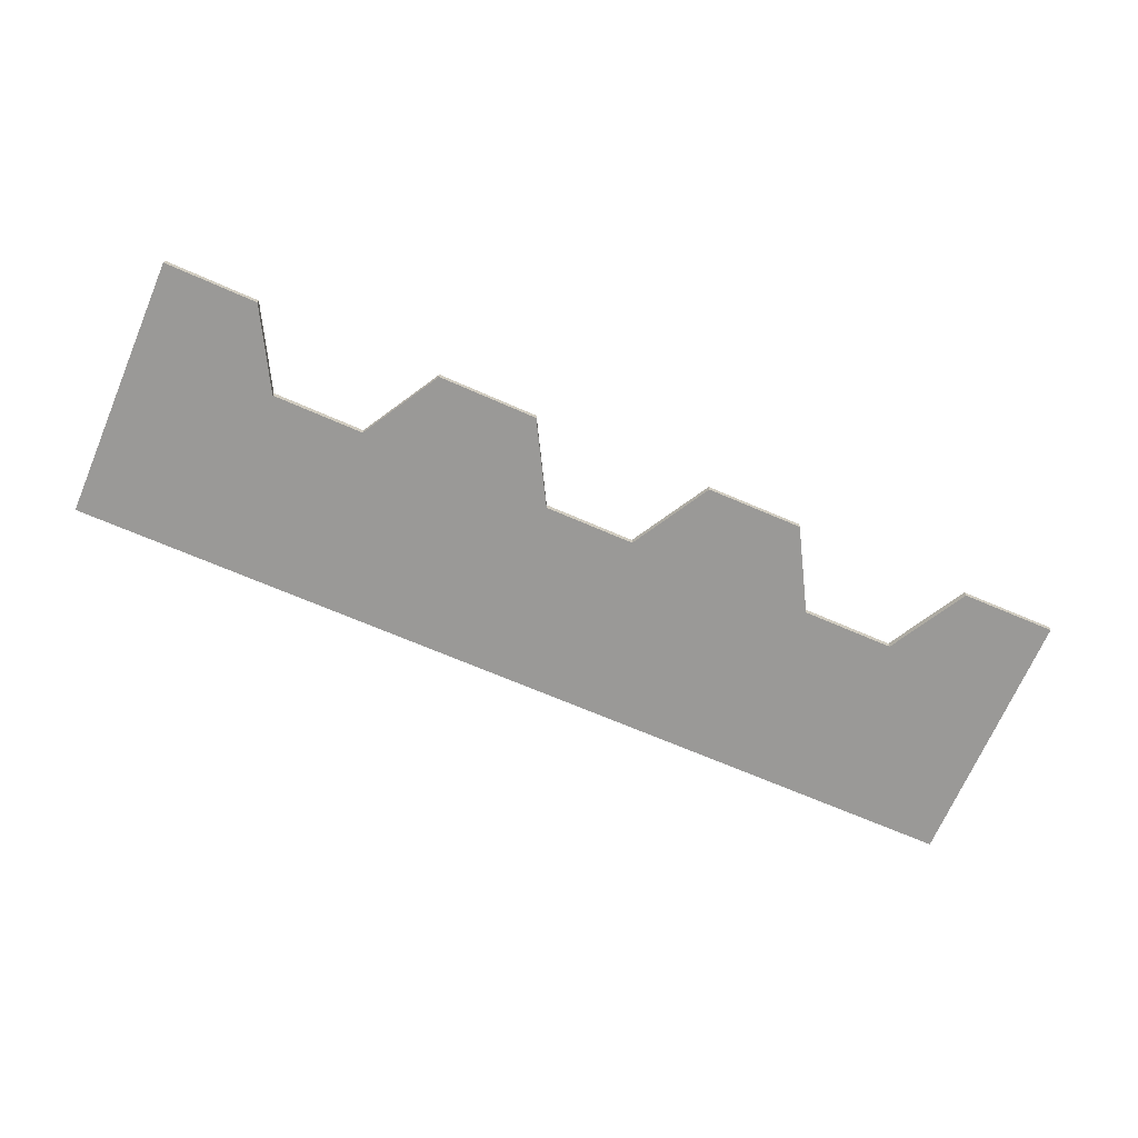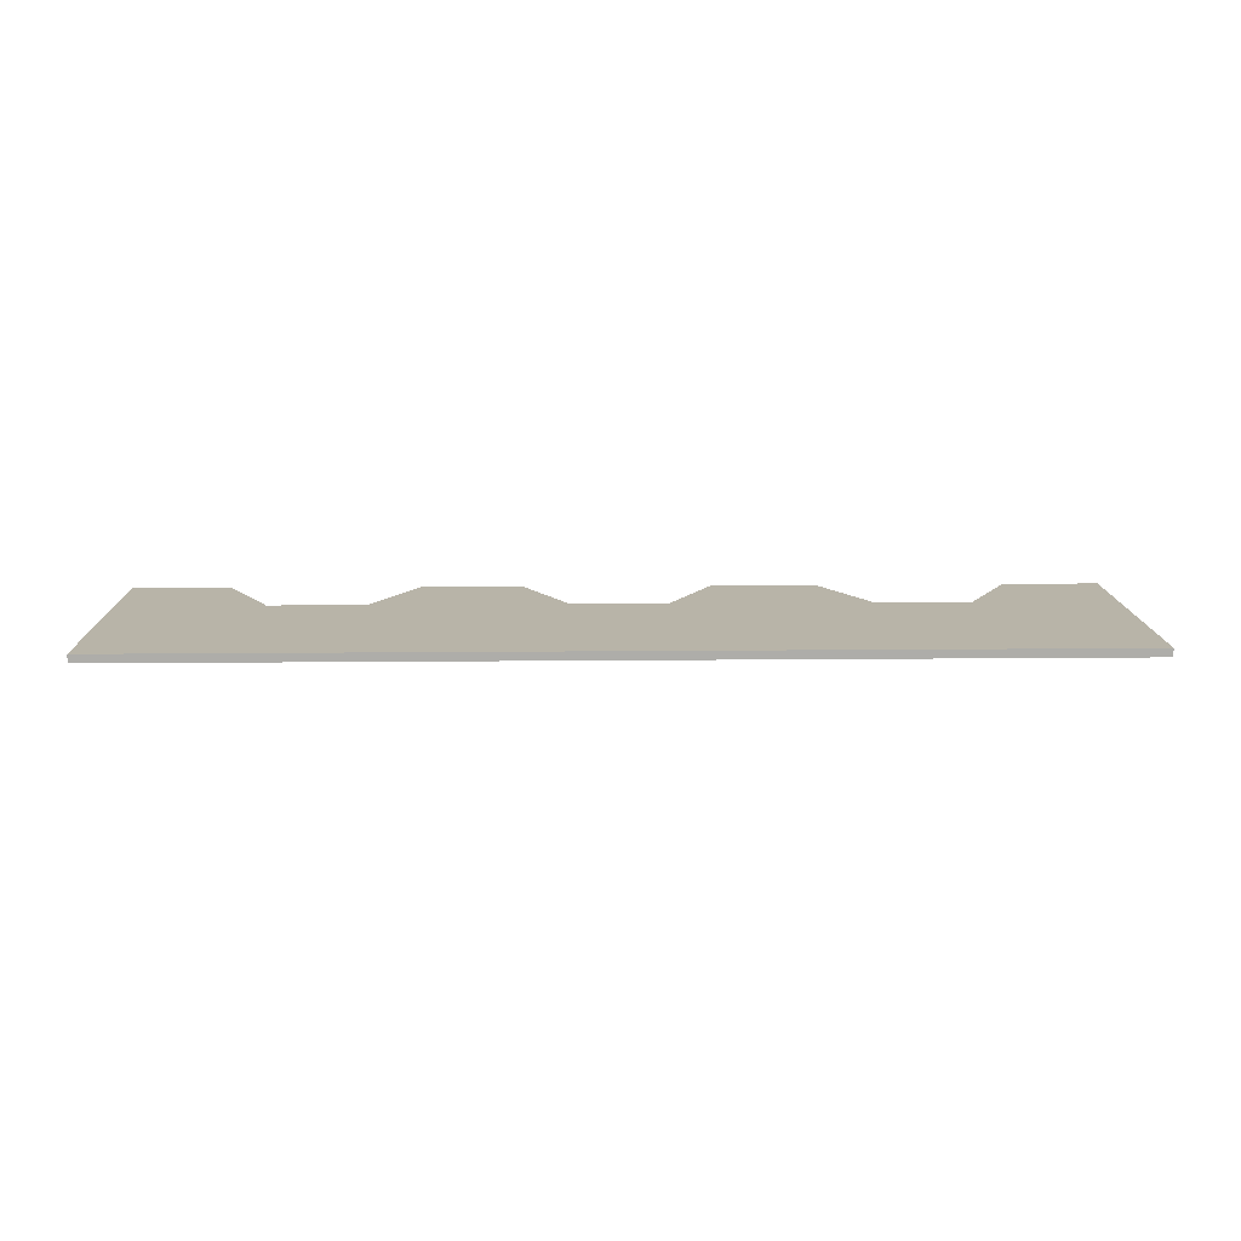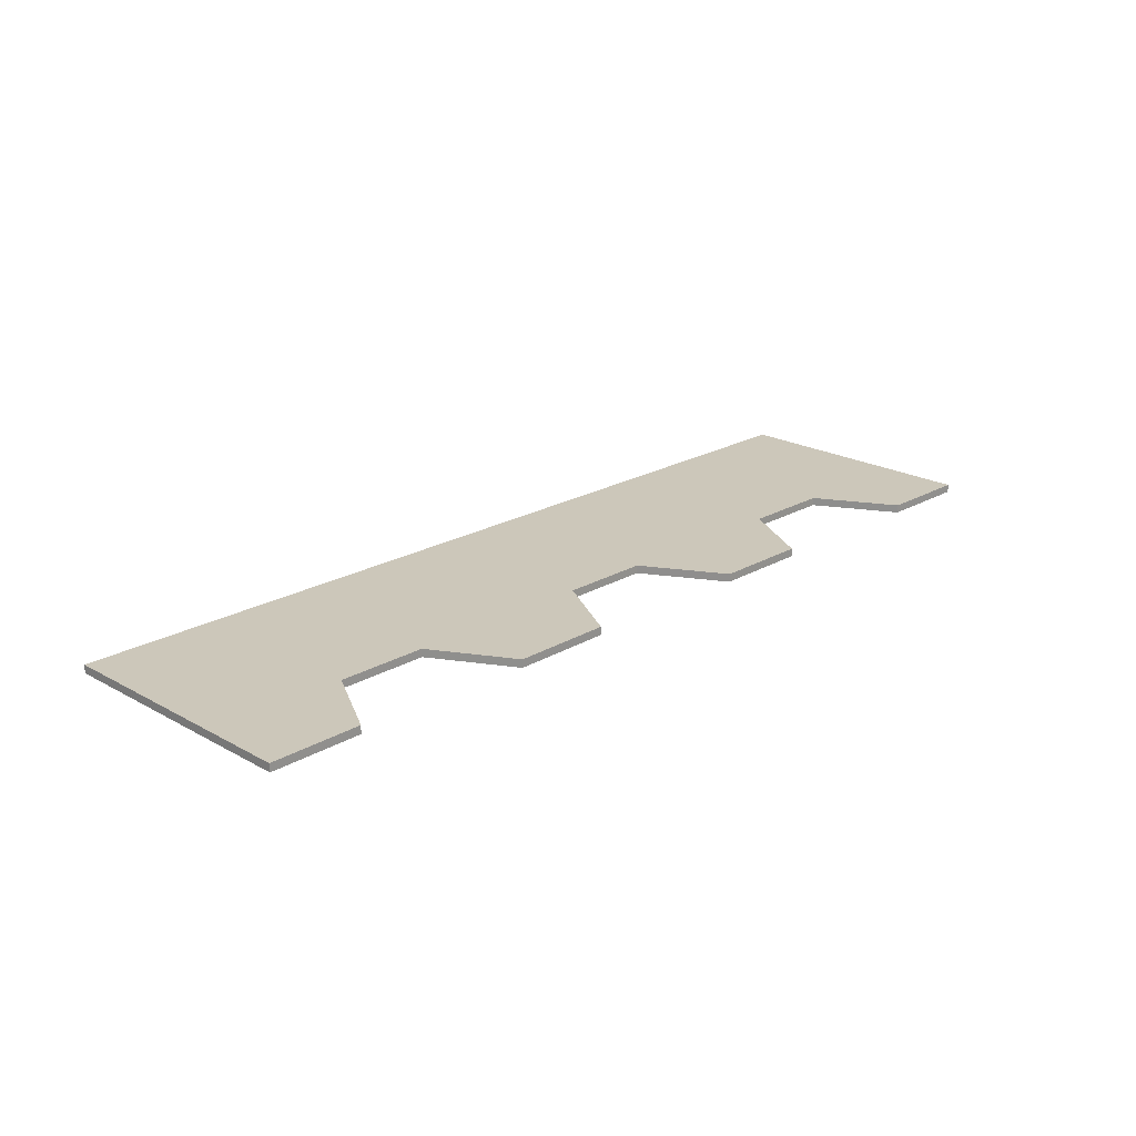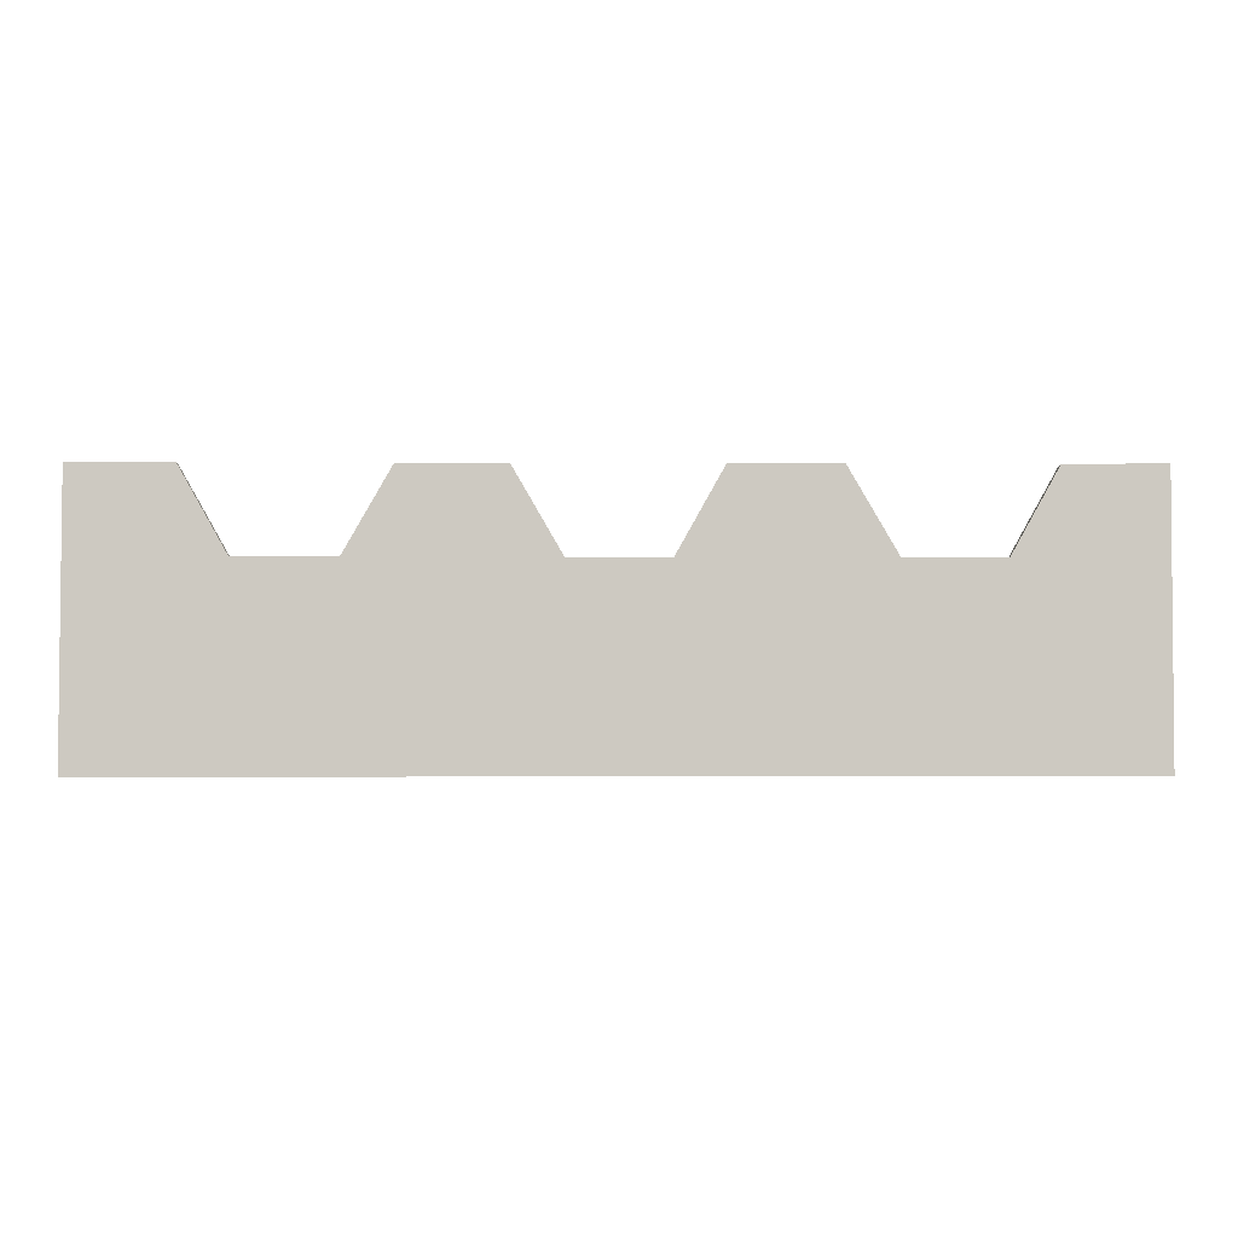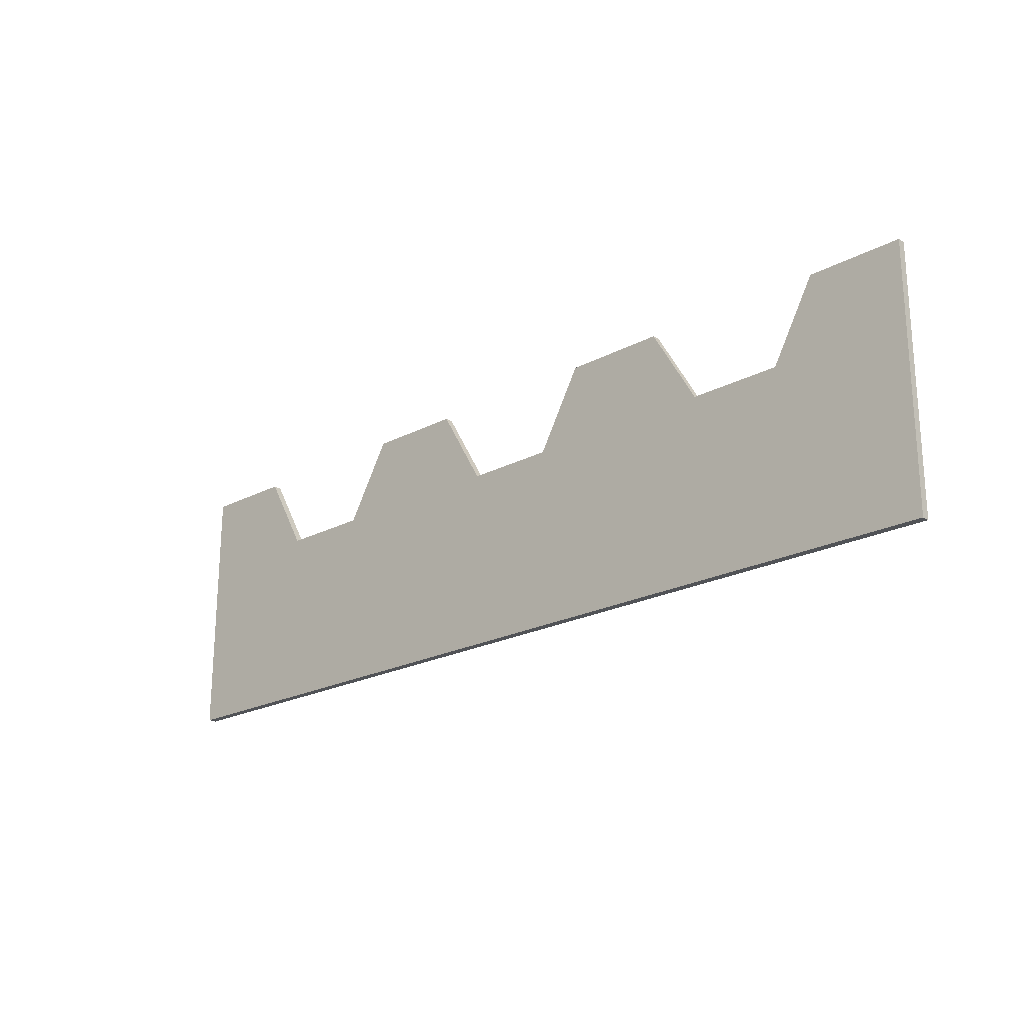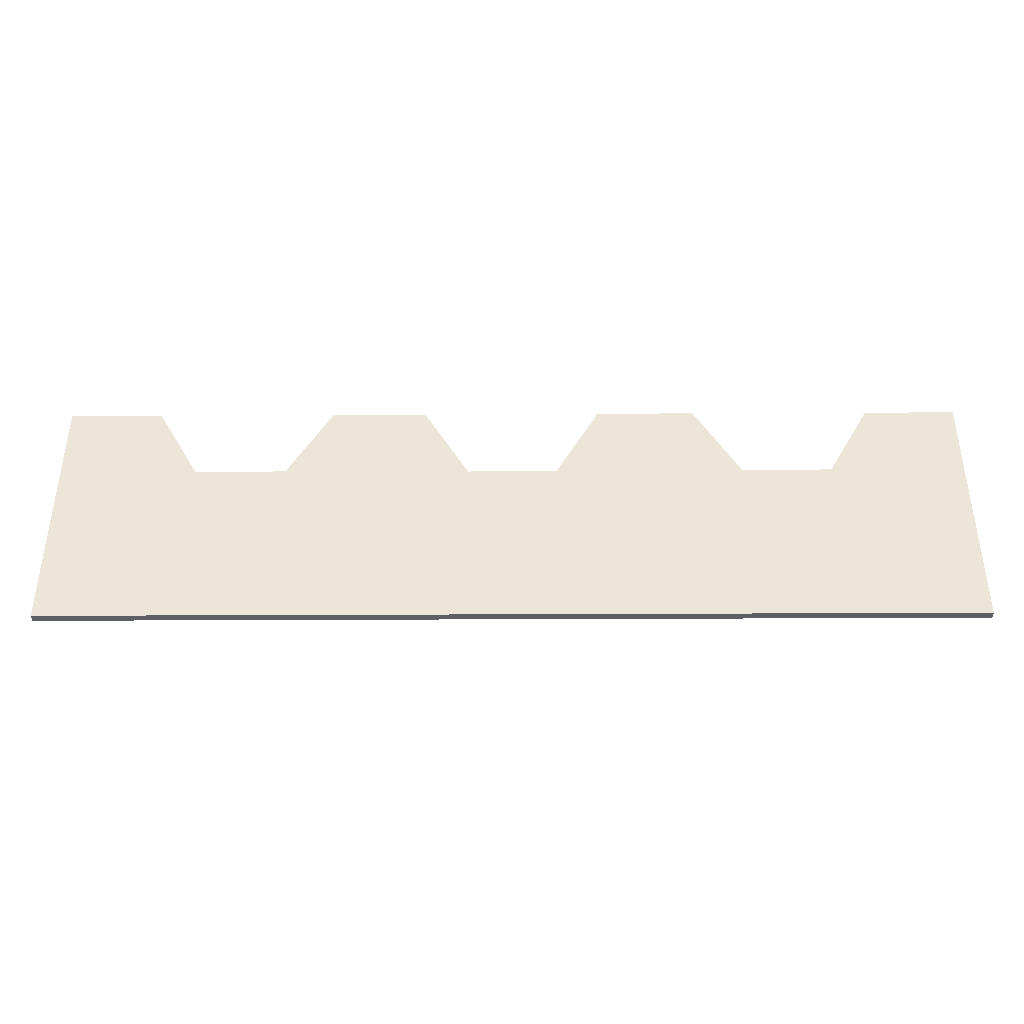
<metadata>
{"format":"obj","ext":"obj","renderer":"f3d","projection":"perspective","resolution":1024,"background":"white","views":[{"elev":-69.0,"azim":-23.3,"up":"+Y"},{"elev":13.0,"azim":178.7,"up":"+Y"},{"elev":21.5,"azim":-45.5,"up":"+Y"},{"elev":-3.3,"azim":178.9,"up":"+Z"},{"elev":-21.8,"azim":-137.5,"up":"+Z"},{"elev":-39.7,"azim":-179.7,"up":"+Z"}]}
</metadata>
<code>
v  -9.208 0.2 1.547
v  -11.51 0.2 1.571
v  -11.51 0 1.571
v  -9.208 0 1.547
v  -8.122 0.2 -0.4017
v  -8.122 0 -0.4017
v  -5.854 0.2 -0.4177
v  -5.854 0 -0.4177
v  -4.703 0.2 1.563
v  -4.703 0 1.563
v  -2.22 0.2 1.542
v  -2.22 0 1.542
v  -1.118 0.2 -0.4231
v  -1.118 0 -0.4231
v  1.135 0.2 -0.4311
v  1.135 0 -0.4311
v  2.277 0.2 1.542
v  2.277 0 1.542
v  4.682 0.2 1.542
v  4.682 0 1.542
v  5.793 0.2 -0.4071
v  5.793 0 -0.4071
v  8.087 0.2 -0.4123
v  8.087 0 -0.4123
v  9.19 0.2 1.545
v  9.19 0 1.545
v  11.53 0.2 1.553
v  11.53 0 1.553
v  11.54 0.2 -4.959
v  11.54 0 -4.959
v  -11.5 0.2 -4.954
v  -11.5 0 -4.954
g Line003
f 1 2 3 4
f 5 1 4 6
f 7 5 6 8
f 9 7 8 10
f 11 9 10 12
f 13 11 12 14
f 15 13 14 16
f 17 15 16 18
f 19 17 18 20
f 21 19 20 22
f 23 21 22 24
f 25 23 24 26
f 27 25 26 28
f 29 27 28 30
f 31 29 30 32
f 2 31 32 3
f 4 3 32 6
f 6 32 30 8
f 30 28 26 24
f 22 20 18 16
f 24 22 16 30
f 30 16 14 8
f 8 14 12 10
f 7 9 11 13
f 17 19 21 15
f 15 21 23 29
f 25 27 29 23
f 13 15 29 7
f 31 2 1 5
f 29 31 5 7

</code>
